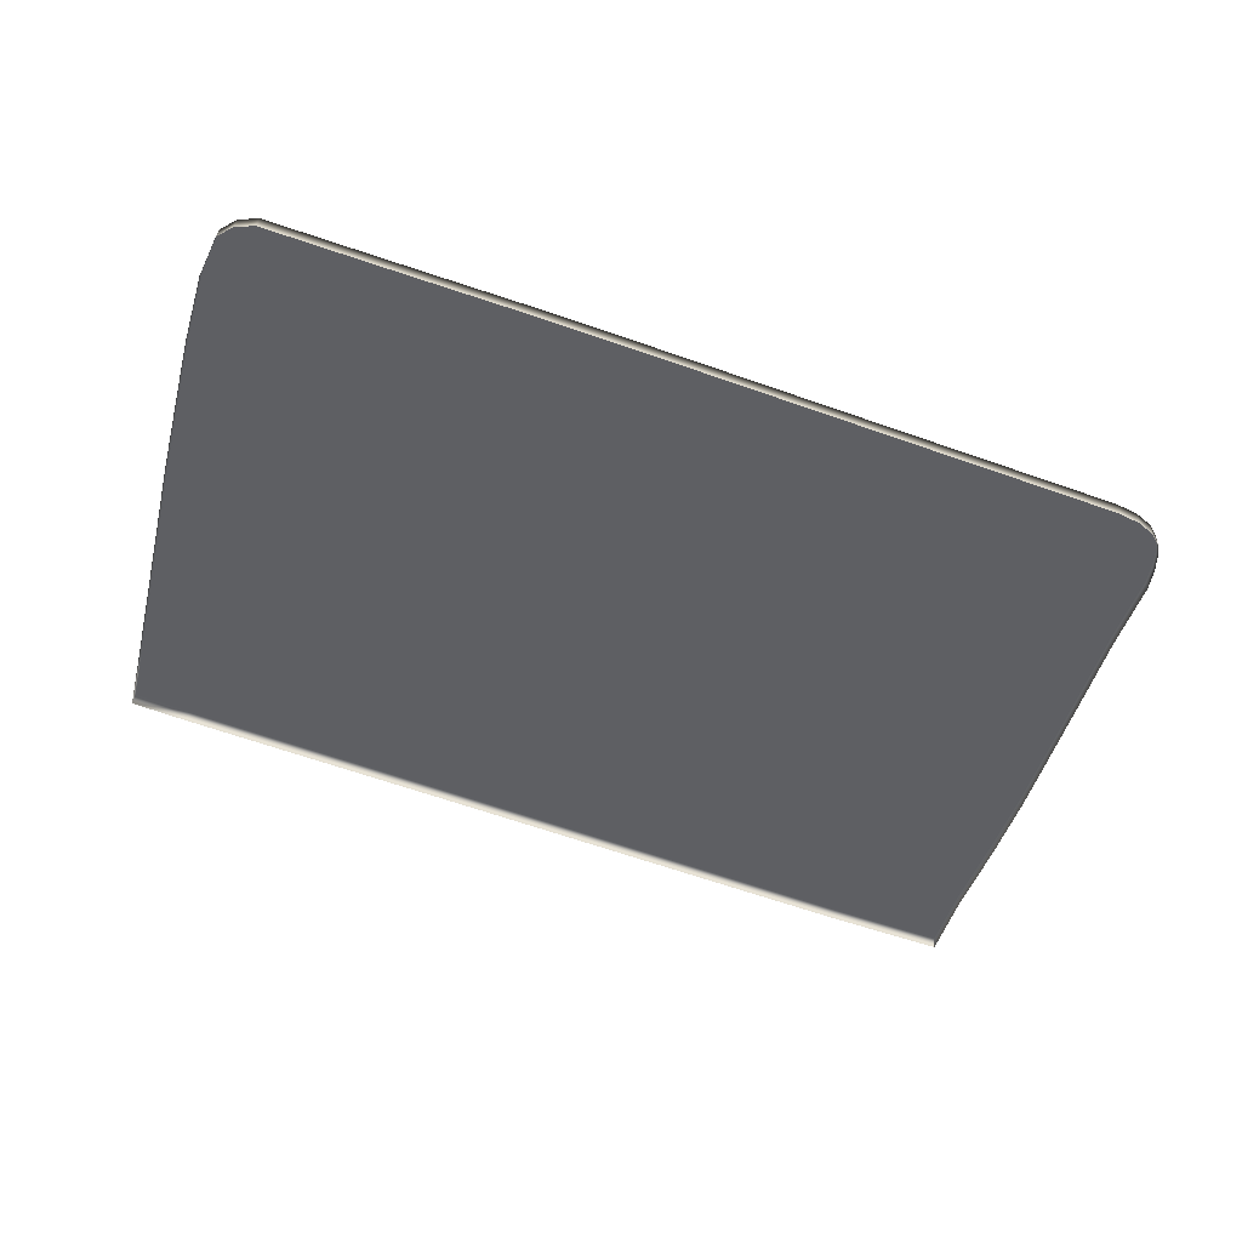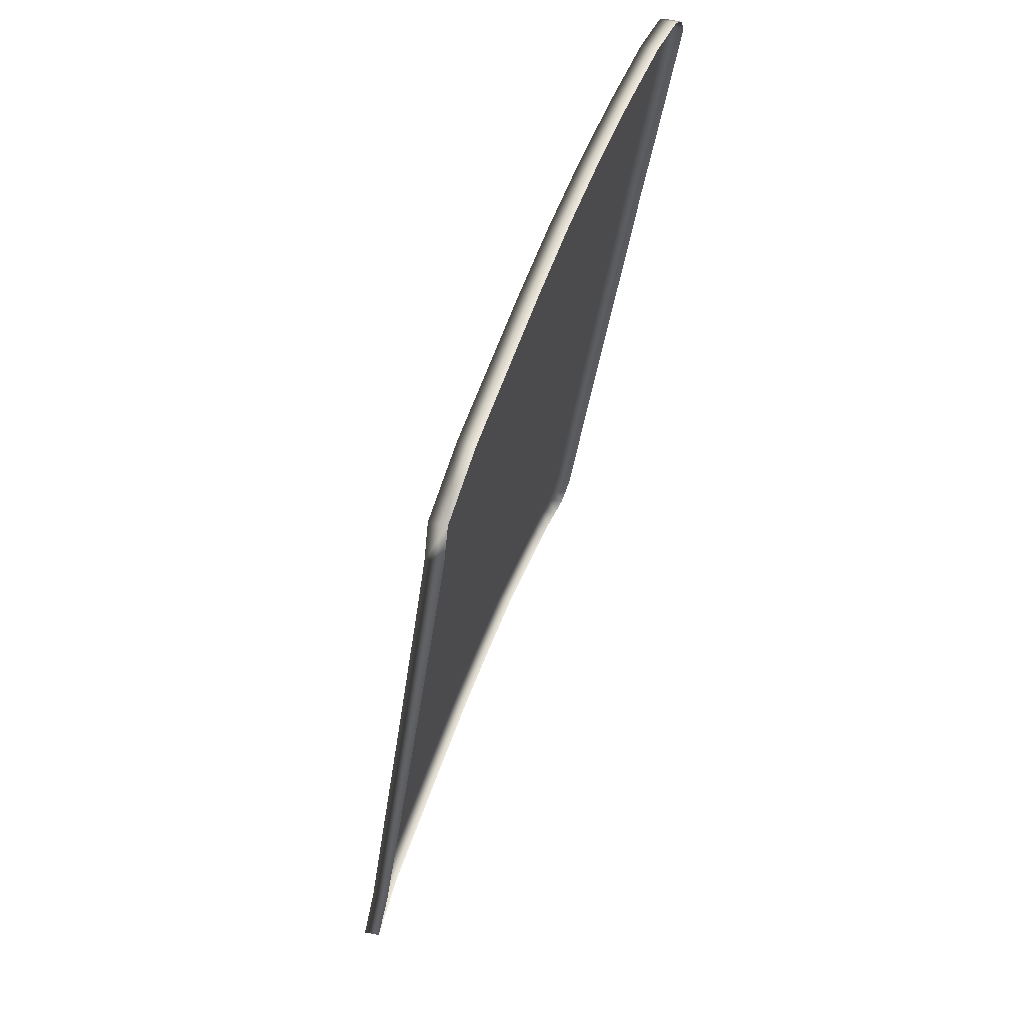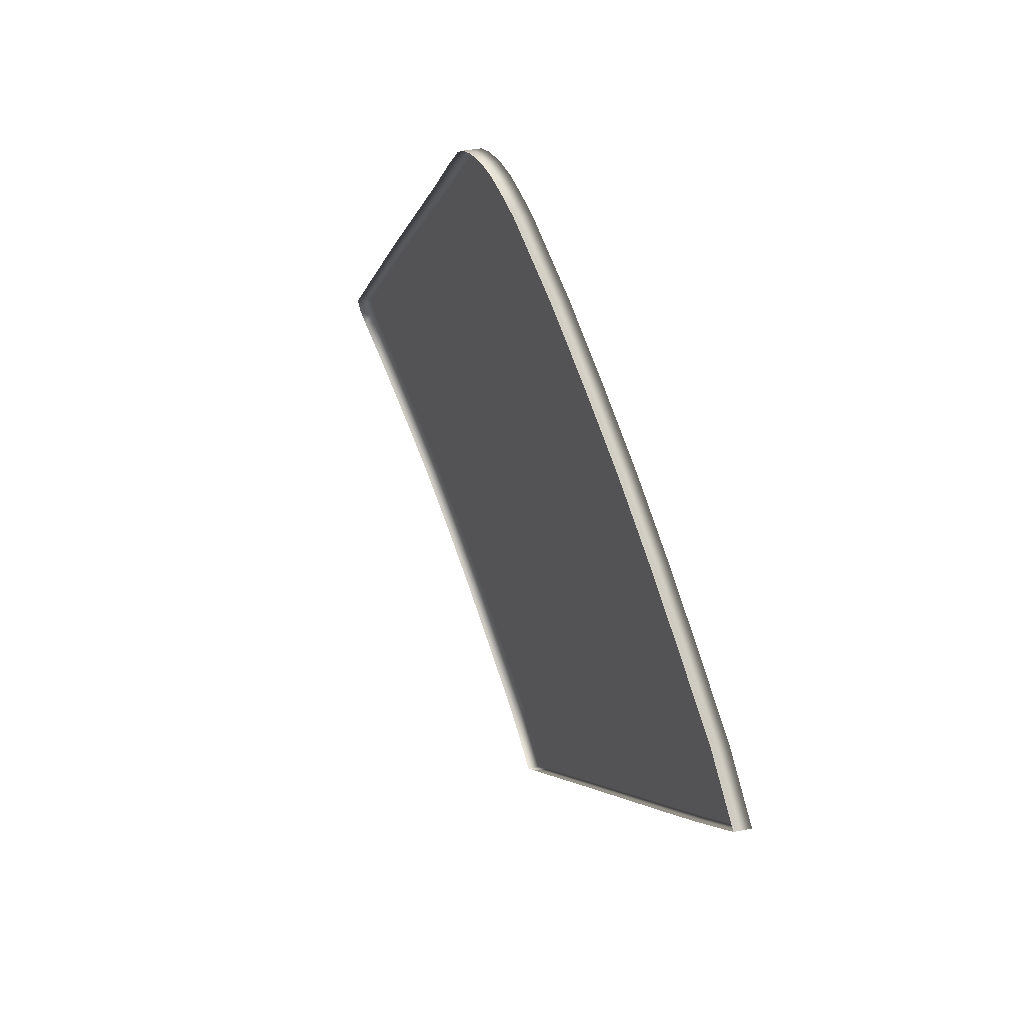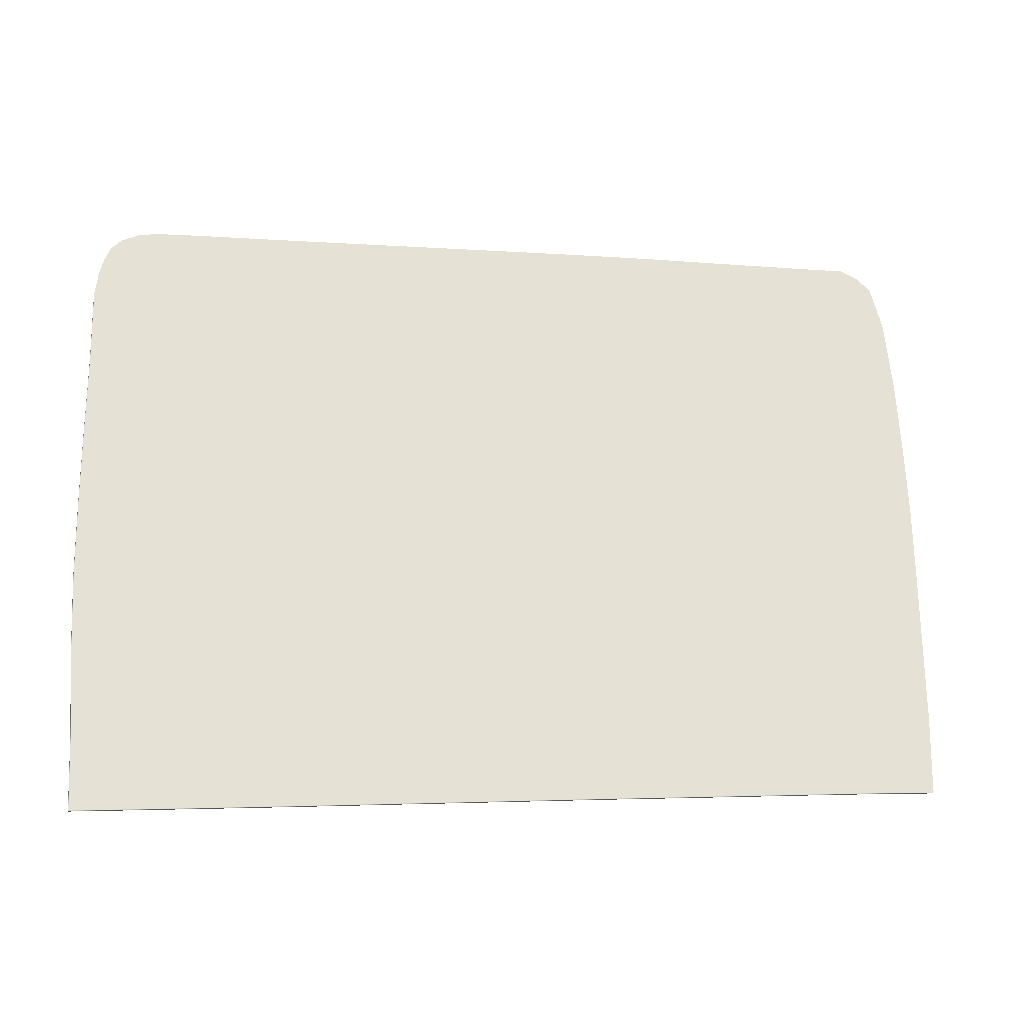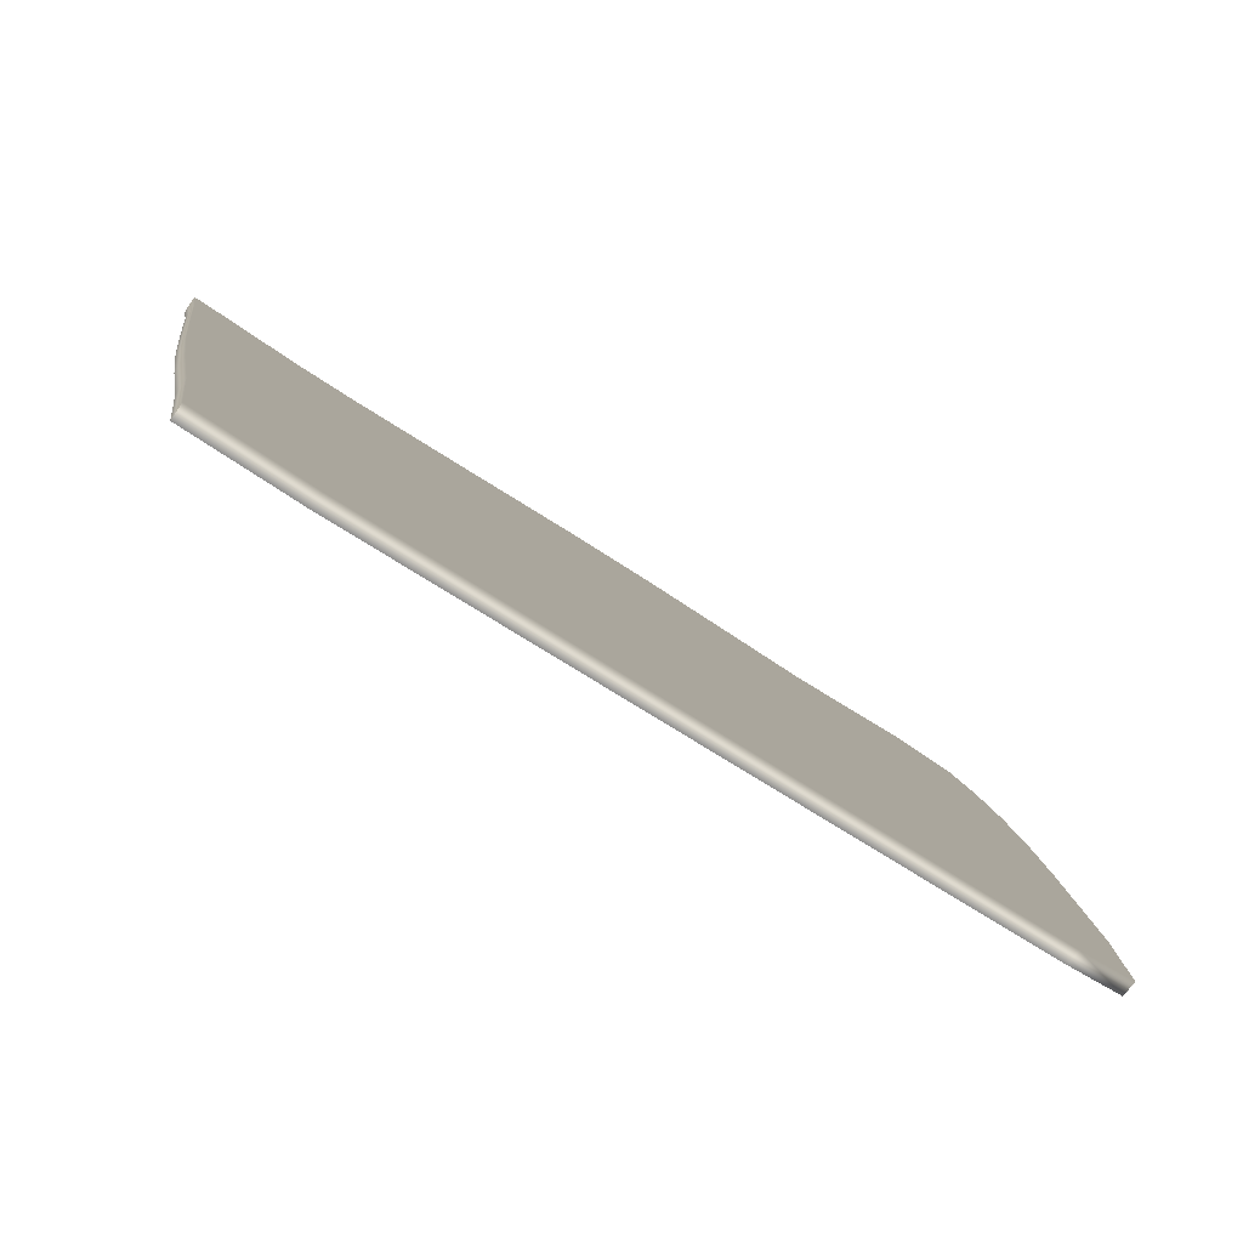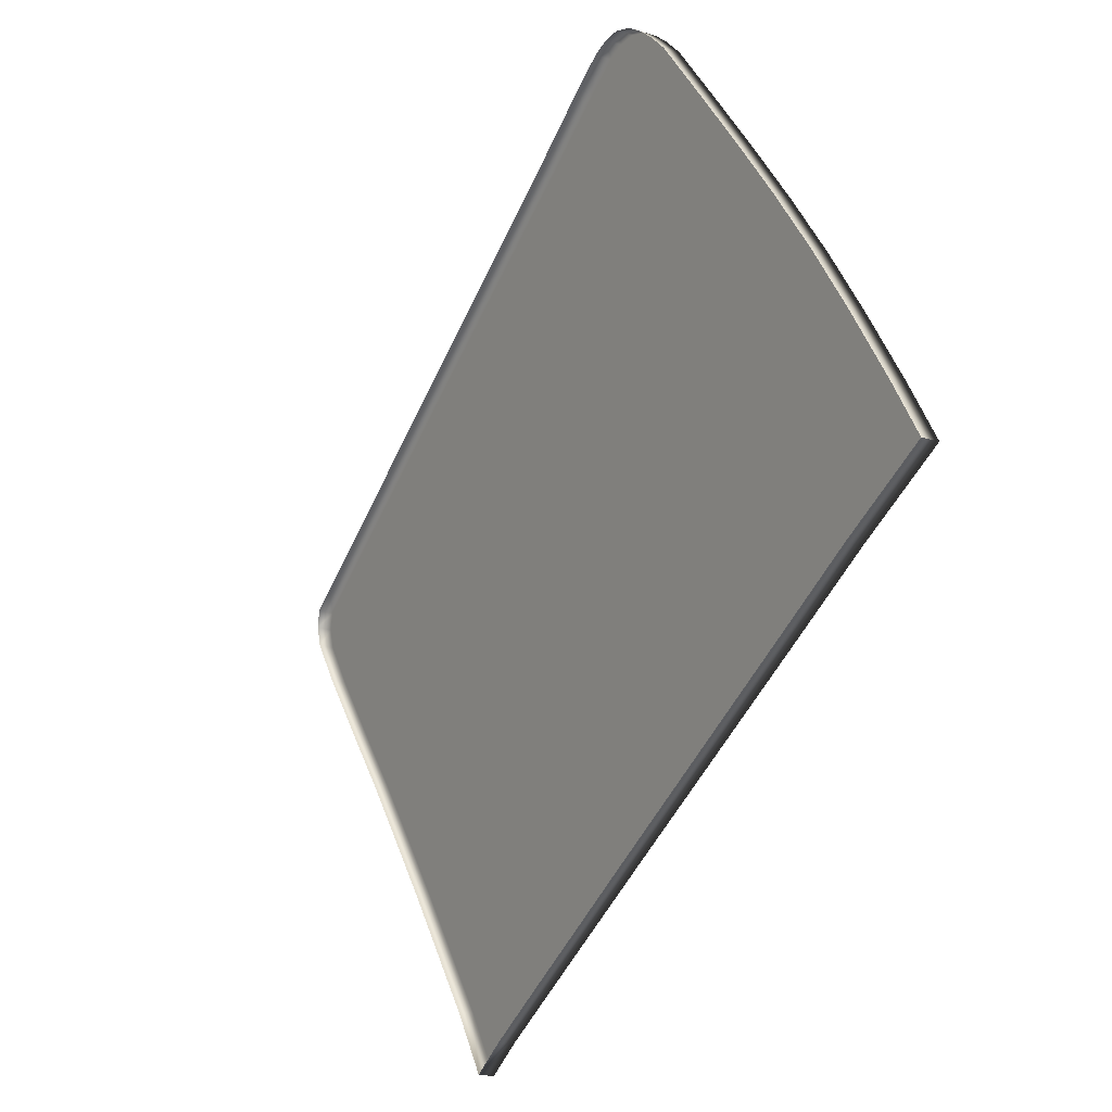
<metadata>
{"format":"obj","ext":"obj","renderer":"f3d","projection":"perspective","resolution":1024,"background":"white","views":[{"elev":-65.7,"azim":160.6,"up":"+Z"},{"elev":-33.1,"azim":83.3,"up":"+Y"},{"elev":-3.5,"azim":-100.7,"up":"+Y"},{"elev":-3.2,"azim":-15.4,"up":"+Y"},{"elev":-57.4,"azim":-36.1,"up":"+Y"},{"elev":-48.4,"azim":-113.6,"up":"+Y"}]}
</metadata>
<code>
v  -33.84 72.15 62.43
v  -27.21 72.07 62.41
v  -33.5 77.61 59.67
v  -26.8 77.58 59.73
v  -34.15 66.95 64.67
v  -27.44 66.91 64.63
v  -34.93 50.44 70.68
v  -27.88 50.44 70.68
v  -34.69 56.02 68.8
v  -27.76 56.02 68.79
v  -34.43 61.49 66.79
v  -27.62 61.47 66.77
v  3.066 39.15 74.37
v  10.38 39.16 74.27
v  3.219 44.83 72.5
v  10.59 44.8 72.42
v  3.365 50.43 70.78
v  10.78 50.4 70.69
v  18.34 56 68.89
v  10.96 55.97 68.79
v  18.14 50.44 70.82
v  3.507 56 68.88
v  3.646 61.45 66.85
v  11.14 61.42 66.76
v  18.74 66.91 64.7
v  11.32 66.87 64.6
v  18.54 61.44 66.87
v  3.786 66.9 64.7
v  11.5 72.03 62.38
v  18.93 72.19 62.47
v  3.922 72.06 62.48
v  4.004 77.53 59.76
v  11.62 77.42 59.74
v  19.12 77.32 59.74
v  -2.905 77.58 59.73
v  -3.342 72.11 62.57
v  -3.575 66.94 64.79
v  -4.018 50.46 70.85
v  -3.897 56.04 68.95
v  -3.756 61.49 66.93
v  17.94 44.85 72.64
v  -20.08 39.04 74.42
v  -12.02 39.1 74.48
v  -19.9 44.89 72.49
v  -11.8 44.9 72.57
v  -19.79 50.45 70.78
v  -11.69 50.47 70.85
v  -19.66 56.03 68.88
v  -11.56 56.05 68.96
v  -19.52 61.49 66.86
v  -11.42 61.5 66.94
v  -19.34 66.93 64.72
v  -11.24 66.95 64.8
v  -19.11 72.09 62.5
v  -11.01 72.11 62.58
v  -10.87 77.58 59.73
v  -18.84 77.58 59.73
v  -28.13 38.98 74.34
v  -27.99 44.89 72.4
v  -4.259 39.14 74.45
v  -4.13 44.88 72.57
v  -44.05 38.9 74.62
v  -35.37 38.93 74.33
v  -43.96 44.94 72.61
v  -35.13 44.9 72.41
v  -43.75 50.43 70.78
v  -43.34 56.01 68.87
v  -42.35 66.98 64.78
v  -41.95 72.39 62.48
v  -41.57 73.95 61.75
v  -41.15 75.07 61.21
v  -40.6 76.09 60.63
v  -39.67 76.88 60.1
v  -38.43 77.37 59.82
v  -36.97 77.58 59.68
v  17.73 39.25 74.43
v  17.54 33.65 75.85
v  10.17 33.67 75.82
v  2.937 33.68 75.81
v  -4.379 33.7 75.8
v  -12.34 33.7 75.8
v  -20.31 33.7 75.8
v  -28.28 33.7 75.8
v  -35.59 33.72 75.79
v  -44.23 33.77 75.98
v  -42.87 61.47 66.87
v  21.8 77.3 59.75
v  23.14 76.61 60.14
v  24.05 75.5 60.75
v  24.49 72.19 62.3
v  24.39 66.82 64.54
v  24.07 61.34 66.72
v  23.25 50.34 70.68
v  23.72 55.89 68.74
v  22.78 44.75 72.55
v  22.32 39.21 74.41
v  21.83 33.61 76.01
v  -39.65 76.69 58.9
v  -40.58 75.9 59.43
v  -41.13 74.88 60.01
v  -38.41 77.18 58.62
v  -36.95 77.39 58.48
v  -33.47 77.42 58.47
v  -26.78 77.39 58.53
v  -35.57 33.53 74.58
v  -28.26 33.51 74.6
v  -44.21 33.58 74.77
v  -41.55 73.76 60.54
v  -41.93 72.2 61.27
v  -42.33 66.79 63.58
v  -42.85 61.28 65.67
v  -43.32 55.82 67.67
v  -43.73 50.24 69.58
v  -43.94 44.75 71.41
v  -44.02 38.71 73.42
v  17.56 33.46 74.64
v  21.85 33.42 74.8
v  10.19 33.48 74.61
v  2.958 33.49 74.61
v  22.34 39.02 73.21
v  22.8 44.56 71.35
v  23.27 50.15 69.48
v  23.74 55.7 67.54
v  24.09 61.15 65.52
v  24.41 66.62 63.34
v  24.51 72 61.09
v  23.16 76.42 58.94
v  21.82 77.11 58.55
v  24.07 75.31 59.55
v  19.14 77.13 58.54
v  11.64 77.23 58.53
v  4.025 77.34 58.55
v  -2.885 77.39 58.53
v  -4.358 33.51 74.6
v  -20.29 33.51 74.6
v  -18.82 77.39 58.53
v  -12.32 33.51 74.6
v  -10.85 77.39 58.53
g U805_4A_325B_R_1_DTaSI_U805_4A_325B_R
f 1 2 3
f 3 2 4
f 5 6 1
f 1 6 2
f 7 8 9
f 9 8 10
f 9 10 11
f 11 10 12
f 13 14 15
f 15 14 16
f 15 16 17
f 17 16 18
f 19 20 21
f 21 20 18
f 17 18 22
f 22 18 20
f 22 20 23
f 23 20 24
f 25 26 27
f 27 26 24
f 23 24 28
f 28 24 26
f 26 25 29
f 29 25 30
f 28 26 31
f 31 26 29
f 31 29 32
f 32 29 33
f 34 33 30
f 30 33 29
f 32 35 31
f 31 35 36
f 37 28 36
f 36 28 31
f 38 17 39
f 39 17 22
f 39 22 40
f 40 22 23
f 20 19 24
f 24 19 27
f 16 41 18
f 18 41 21
f 42 43 44
f 44 43 45
f 44 45 46
f 46 45 47
f 46 47 48
f 48 47 49
f 48 49 50
f 50 49 51
f 50 51 52
f 52 51 53
f 52 53 54
f 54 53 55
f 56 57 55
f 55 57 54
f 58 42 59
f 59 42 44
f 43 60 45
f 45 60 61
f 59 44 8
f 8 44 46
f 45 61 47
f 47 61 38
f 8 46 10
f 10 46 48
f 47 38 49
f 49 38 39
f 10 48 12
f 12 48 50
f 49 39 51
f 51 39 40
f 12 50 6
f 6 50 52
f 51 40 53
f 53 40 37
f 6 52 2
f 2 52 54
f 53 37 55
f 55 37 36
f 57 4 54
f 54 4 2
f 55 36 56
f 56 36 35
f 62 63 64
f 64 63 65
f 66 7 67
f 67 7 9
f 68 5 69
f 69 5 1
f 1 70 69
f 1 71 70
f 1 72 71
f 1 73 72
f 1 74 73
f 1 75 74
f 1 3 75
f 76 14 77
f 77 14 78
f 14 13 78
f 78 13 79
f 13 60 79
f 79 60 80
f 60 43 80
f 80 43 81
f 43 42 81
f 81 42 82
f 42 58 82
f 82 58 83
f 58 63 83
f 83 63 84
f 63 62 84
f 84 62 85
f 41 16 76
f 76 16 14
f 15 61 13
f 13 61 60
f 59 65 58
f 58 65 63
f 17 38 15
f 15 38 61
f 8 7 59
f 59 7 65
f 7 66 65
f 65 66 64
f 11 86 9
f 9 86 67
f 34 30 87
f 30 88 87
f 30 89 88
f 30 90 89
f 25 91 30
f 30 91 90
f 27 92 25
f 25 92 91
f 21 93 19
f 19 93 94
f 41 95 21
f 21 95 93
f 76 96 41
f 41 96 95
f 77 97 76
f 76 97 96
f 28 37 23
f 23 37 40
f 6 5 12
f 12 5 11
f 5 68 11
f 11 68 86
f 19 94 27
f 27 94 92
f 98 99 73
f 73 99 72
f 99 100 72
f 72 100 71
f 101 98 74
f 74 98 73
f 102 101 75
f 75 101 74
f 103 102 3
f 3 102 75
f 104 103 4
f 4 103 3
f 84 105 83
f 83 105 106
f 85 107 84
f 84 107 105
f 108 109 70
f 70 109 69
f 100 108 71
f 71 108 70
f 109 110 69
f 69 110 68
f 110 111 68
f 68 111 86
f 111 112 86
f 86 112 67
f 112 113 67
f 67 113 66
f 113 114 66
f 66 114 64
f 114 115 64
f 64 115 62
f 116 117 77
f 77 117 97
f 78 118 77
f 77 118 116
f 79 119 78
f 78 119 118
f 97 117 96
f 96 117 120
f 95 121 93
f 93 121 122
f 94 123 92
f 92 123 124
f 93 122 94
f 94 122 123
f 92 124 91
f 91 124 125
f 91 125 90
f 90 125 126
f 88 127 87
f 87 127 128
f 89 129 88
f 88 129 127
f 90 126 89
f 89 126 129
f 130 131 34
f 34 131 33
f 131 132 33
f 33 132 32
f 128 130 87
f 87 130 34
f 132 133 32
f 32 133 35
f 80 134 79
f 79 134 119
f 83 106 82
f 82 106 135
f 136 104 57
f 57 104 4
f 82 135 81
f 81 135 137
f 81 137 80
f 80 137 134
f 138 136 56
f 56 136 57
f 133 138 35
f 35 138 56
f 96 120 95
f 95 120 121
f 115 107 62
f 62 107 85

</code>
